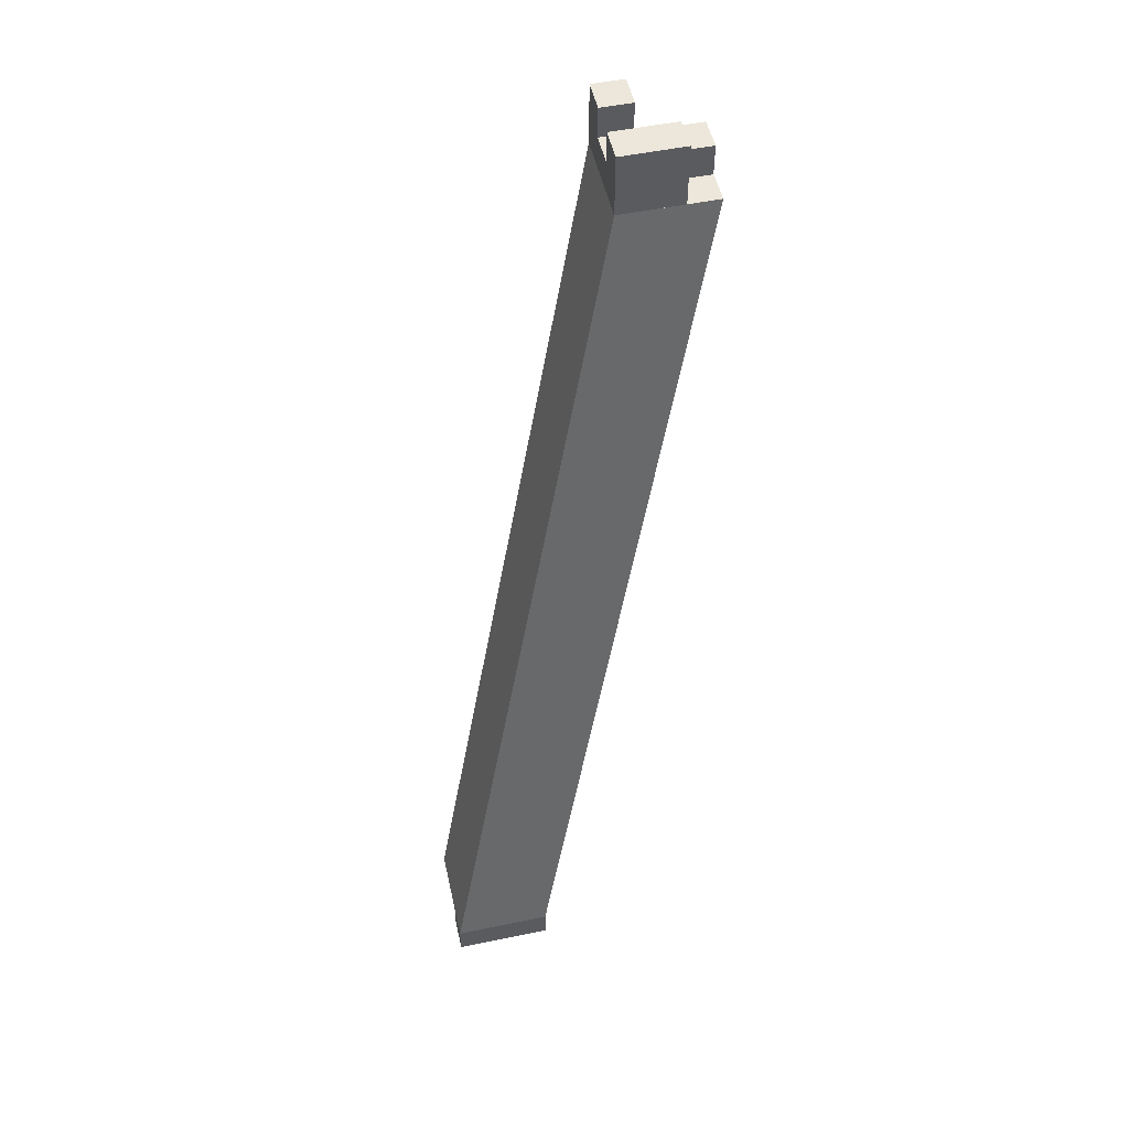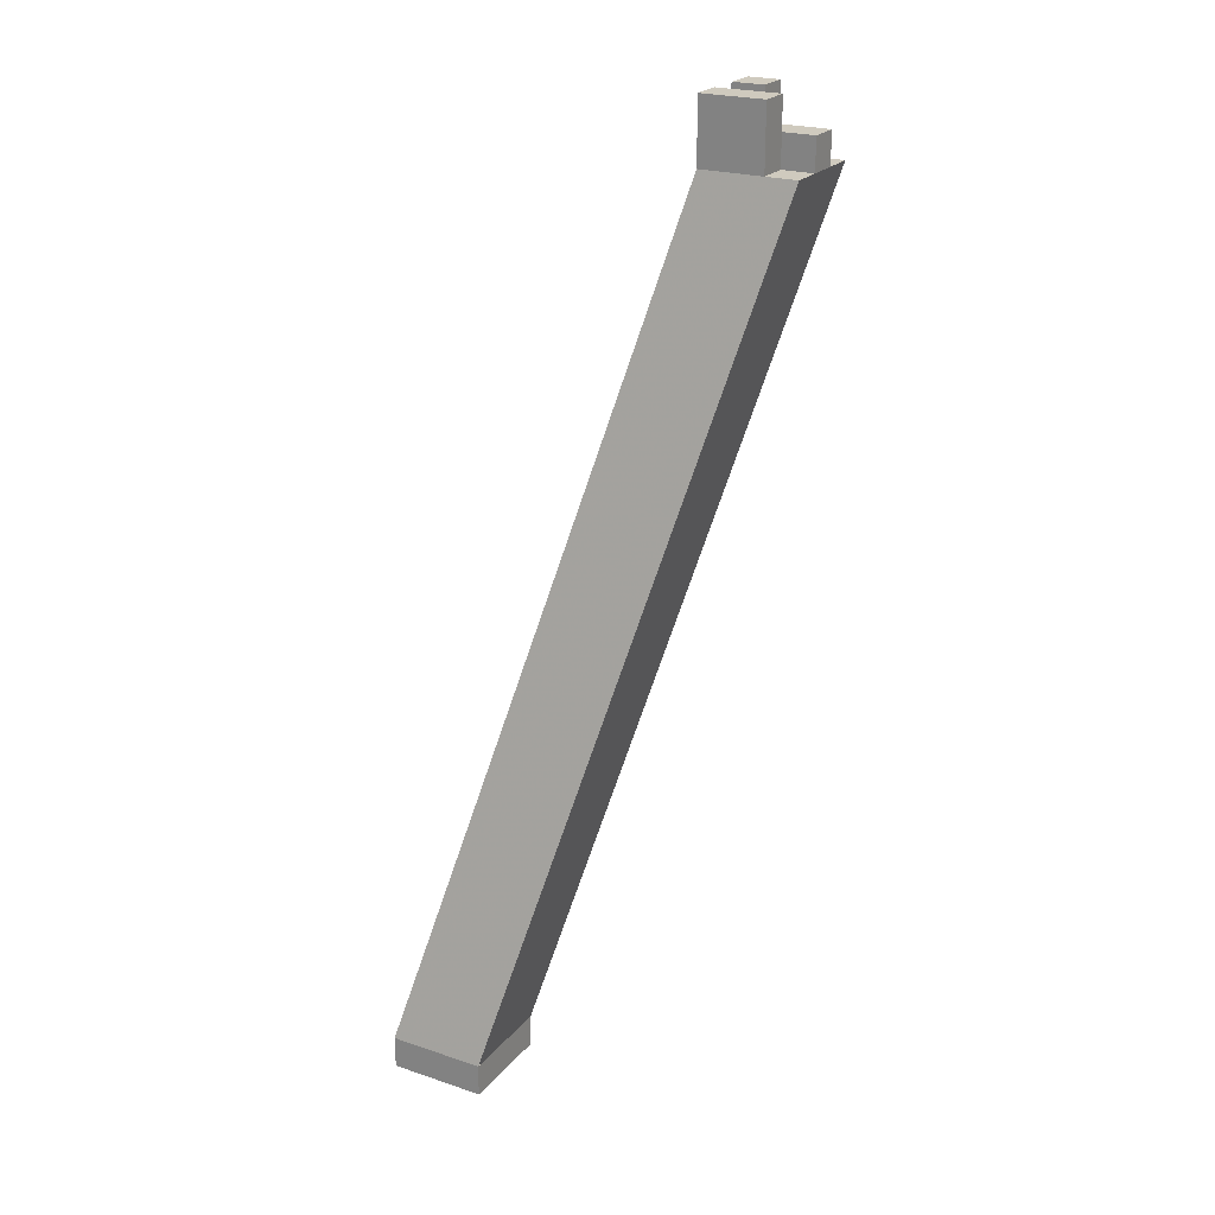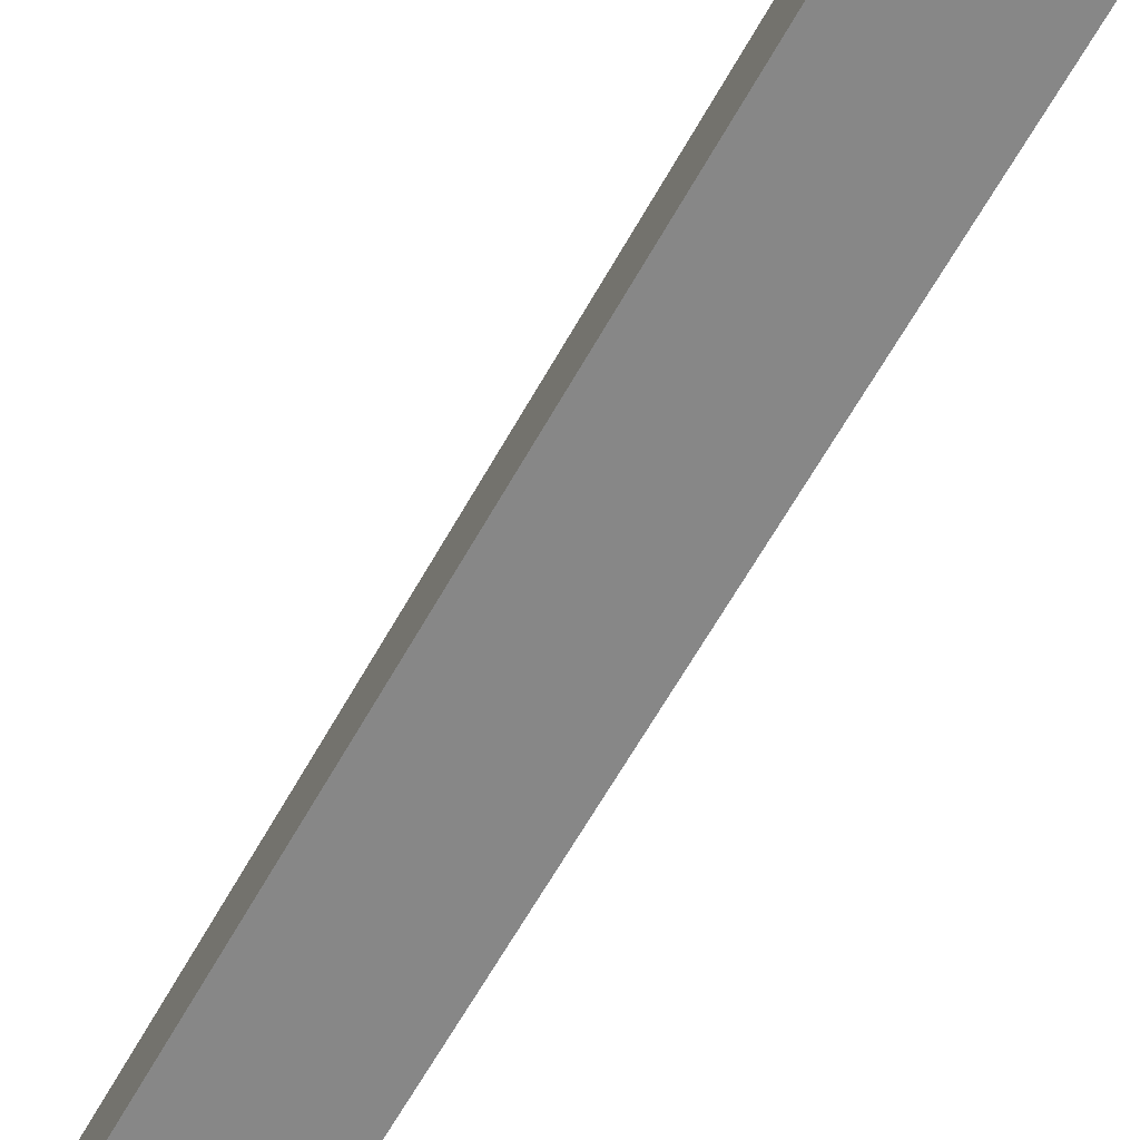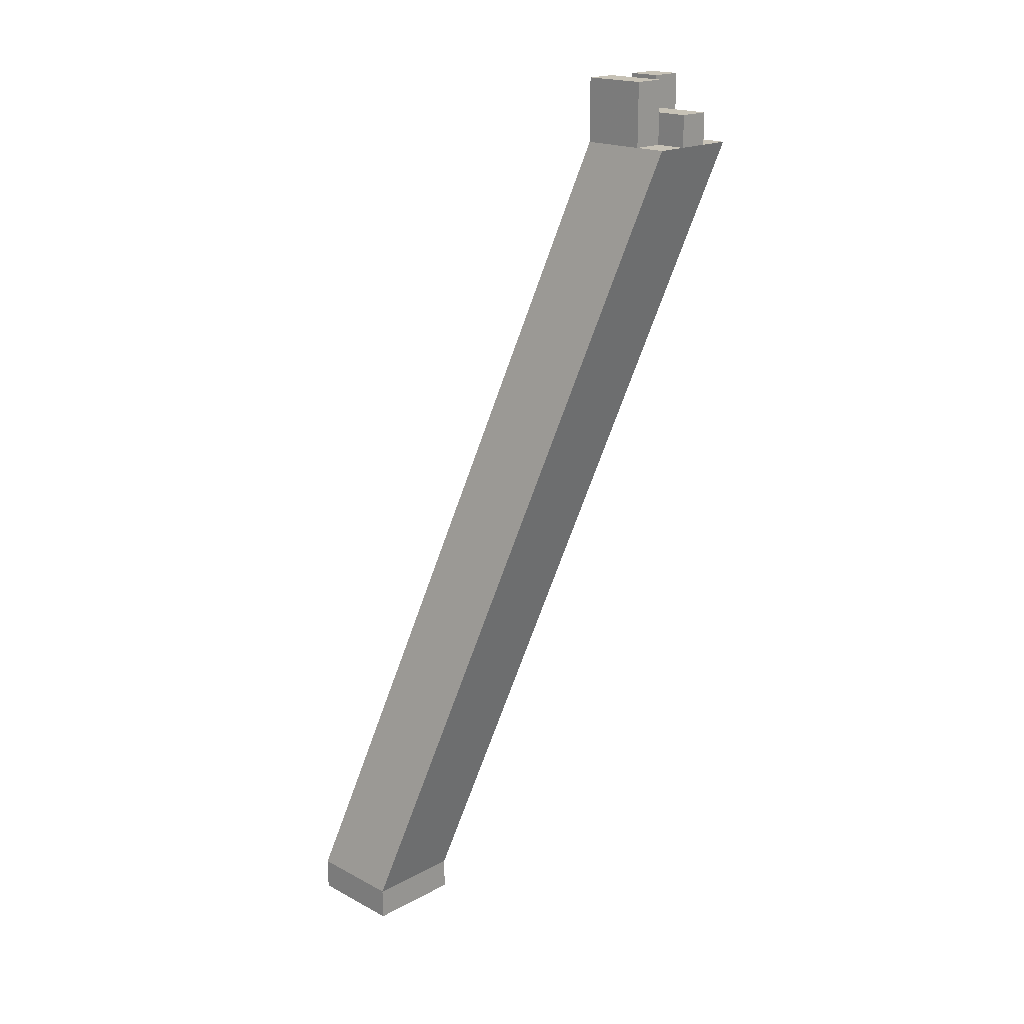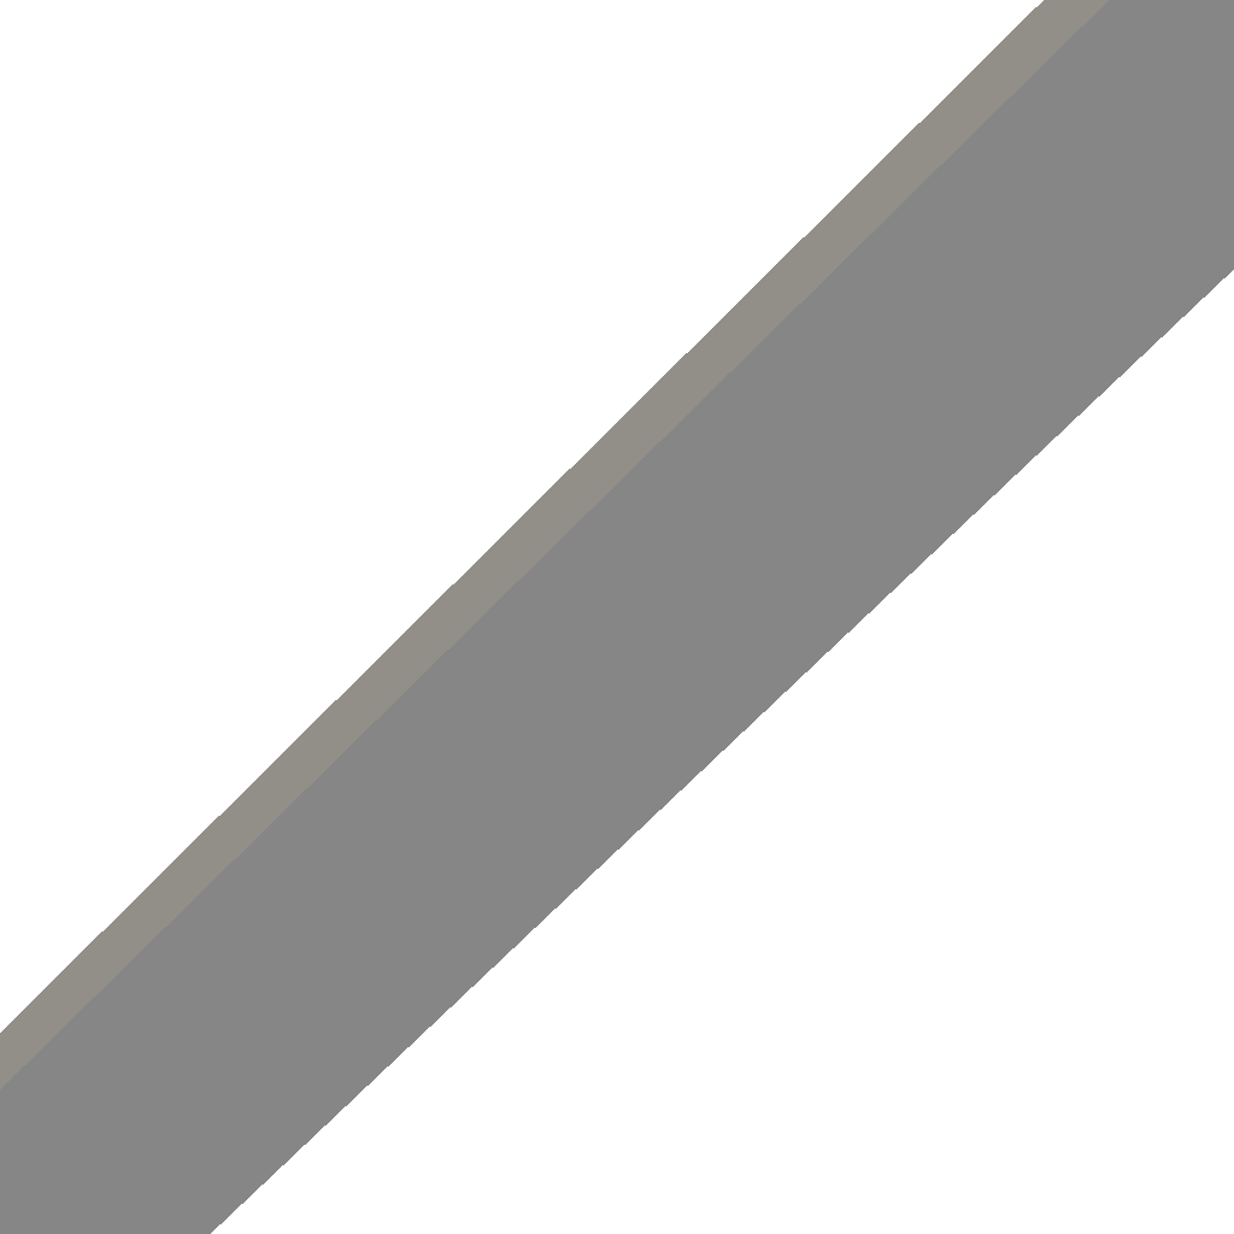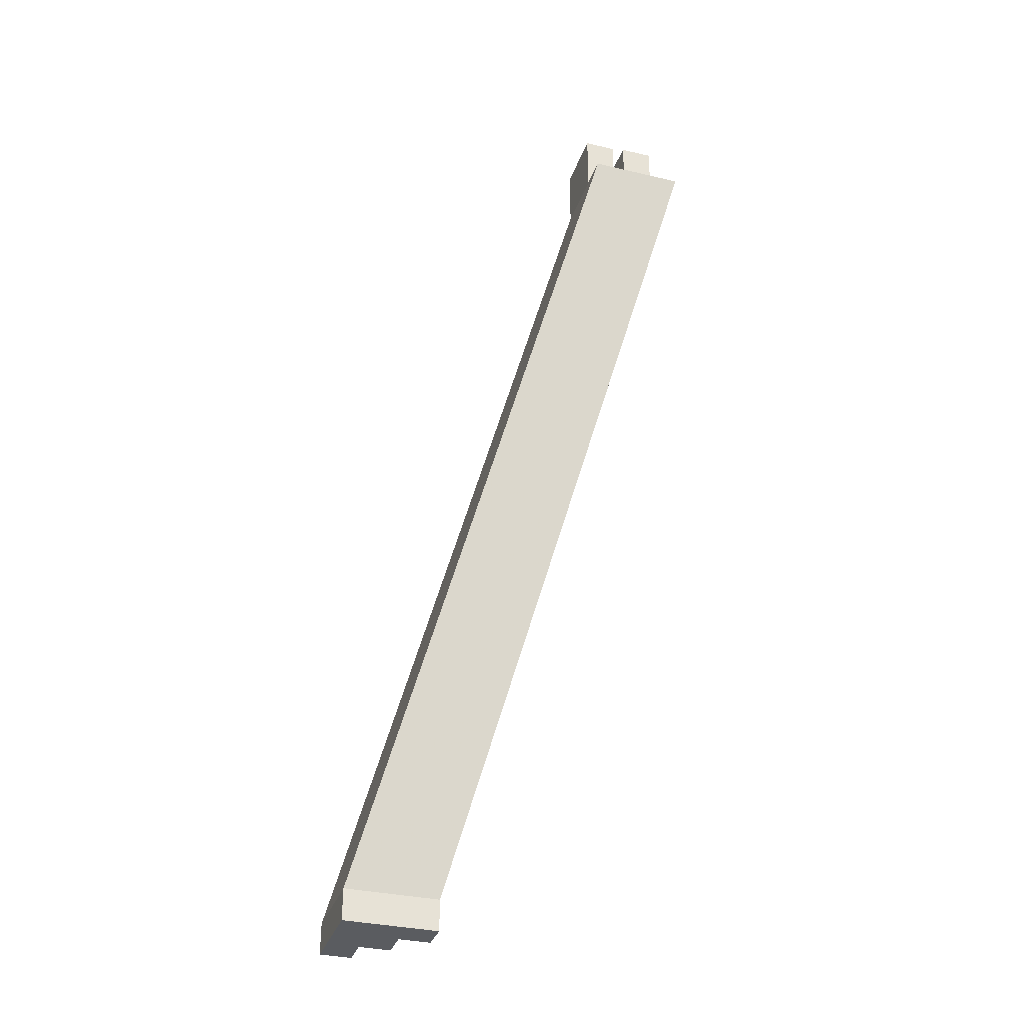
<metadata>
{"format":"obj","ext":"obj","renderer":"f3d","projection":"perspective","resolution":1024,"background":"white","views":[{"elev":52.2,"azim":77.4,"up":"+Y"},{"elev":23.2,"azim":119.3,"up":"+Y"},{"elev":-76.6,"azim":164.5,"up":"+Z"},{"elev":19.1,"azim":134.6,"up":"+Y"},{"elev":-75.6,"azim":151.6,"up":"+Z"},{"elev":-34.0,"azim":162.5,"up":"+Y"}]}
</metadata>
<code>
v 0.6771 0.03 0.6771
v 0.7371 0.03 0.6771
v 0.7371 0.03 0.7371
v 0.6771 0.03 0.7371
v 0.5474 0.5474 0.5474
v 0.5474 0.5474 0.6074
v 0.6074 0.5474 0.6074
v 0.6074 0.5474 0.5474
v 0.6771 0.01 0.6771
v 0.6771 0.01 0.6971
v 0.6771 0.03 0.6771
v 0.6771 0.03 0.6971
v 0.6971 0.01 0.6771
v 0.6971 0.01 0.6971
v 0.6971 0.03 0.6771
v 0.6971 0.03 0.6971
v 0.6971 0.01 0.6771
v 0.6971 0.01 0.6971
v 0.6971 0.03 0.6771
v 0.6971 0.03 0.6971
v 0.7171 0.01 0.6771
v 0.7171 0.01 0.6971
v 0.7171 0.03 0.6771
v 0.7171 0.03 0.6971
v 0.6971 0.01 0.6971
v 0.6971 0.01 0.7171
v 0.6971 0.03 0.6971
v 0.6971 0.03 0.7171
v 0.7171 0.01 0.6971
v 0.7171 0.01 0.7171
v 0.7171 0.03 0.6971
v 0.7171 0.03 0.7171
v 0.7171 0.01 0.6771
v 0.7171 0.01 0.6971
v 0.7171 0.03 0.6771
v 0.7171 0.03 0.6971
v 0.7371 0.01 0.6771
v 0.7371 0.01 0.6971
v 0.7371 0.03 0.6771
v 0.7371 0.03 0.6971
v 0.7171 0.01 0.6971
v 0.7171 0.01 0.7171
v 0.7171 0.03 0.6971
v 0.7171 0.03 0.7171
v 0.7371 0.01 0.6971
v 0.7371 0.01 0.7171
v 0.7371 0.03 0.6971
v 0.7371 0.03 0.7171
v 0.7171 0.01 0.7171
v 0.7171 0.01 0.7371
v 0.7171 0.03 0.7171
v 0.7171 0.03 0.7371
v 0.7371 0.01 0.7171
v 0.7371 0.01 0.7371
v 0.7371 0.03 0.7171
v 0.7371 0.03 0.7371
v 0.5474 0.5474 0.5874
v 0.5474 0.5474 0.6074
v 0.5474 0.5674 0.5874
v 0.5474 0.5674 0.6074
v 0.5674 0.5474 0.5874
v 0.5674 0.5474 0.6074
v 0.5674 0.5674 0.5874
v 0.5674 0.5674 0.6074
v 0.5474 0.5674 0.5874
v 0.5474 0.5674 0.6074
v 0.5474 0.5874 0.5874
v 0.5474 0.5874 0.6074
v 0.5674 0.5674 0.5874
v 0.5674 0.5674 0.6074
v 0.5674 0.5874 0.5874
v 0.5674 0.5874 0.6074
v 0.5674 0.5474 0.5474
v 0.5674 0.5474 0.5674
v 0.5674 0.5674 0.5474
v 0.5674 0.5674 0.5674
v 0.5874 0.5474 0.5474
v 0.5874 0.5474 0.5674
v 0.5874 0.5674 0.5474
v 0.5874 0.5674 0.5674
v 0.5674 0.5474 0.5674
v 0.5674 0.5474 0.5874
v 0.5674 0.5674 0.5674
v 0.5674 0.5674 0.5874
v 0.5874 0.5474 0.5674
v 0.5874 0.5474 0.5874
v 0.5874 0.5674 0.5674
v 0.5874 0.5674 0.5874
v 0.5674 0.5474 0.5874
v 0.5674 0.5474 0.6074
v 0.5674 0.5674 0.5874
v 0.5674 0.5674 0.6074
v 0.5874 0.5474 0.5874
v 0.5874 0.5474 0.6074
v 0.5874 0.5674 0.5874
v 0.5874 0.5674 0.6074
v 0.5874 0.5474 0.5674
v 0.5874 0.5474 0.5874
v 0.5874 0.5674 0.5674
v 0.5874 0.5674 0.5874
v 0.6074 0.5474 0.5674
v 0.6074 0.5474 0.5874
v 0.6074 0.5674 0.5674
v 0.6074 0.5674 0.5874
v 0.5874 0.5474 0.5874
v 0.5874 0.5474 0.6074
v 0.5874 0.5674 0.5874
v 0.5874 0.5674 0.6074
v 0.6074 0.5474 0.5874
v 0.6074 0.5474 0.6074
v 0.6074 0.5674 0.5874
v 0.6074 0.5674 0.6074
v 0.5874 0.5674 0.5674
v 0.5874 0.5674 0.5874
v 0.5874 0.5874 0.5674
v 0.5874 0.5874 0.5874
v 0.6074 0.5674 0.5674
v 0.6074 0.5674 0.5874
v 0.6074 0.5874 0.5674
v 0.6074 0.5874 0.5874
v 0.5874 0.5674 0.5874
v 0.5874 0.5674 0.6074
v 0.5874 0.5874 0.5874
v 0.5874 0.5874 0.6074
v 0.6074 0.5674 0.5874
v 0.6074 0.5674 0.6074
v 0.6074 0.5874 0.5874
v 0.6074 0.5874 0.6074
f 1 2 3
f 3 4 1
f 5 6 7
f 7 8 5
f 2 1 5
f 5 8 2
f 3 2 8
f 8 7 3
f 4 3 7
f 7 6 4
f 1 4 6
f 6 5 1
f 9 15 13
f 9 11 15
f 9 12 11
f 9 10 12
f 11 16 15
f 11 12 16
f 13 15 16
f 13 16 14
f 9 13 14
f 9 14 10
f 10 14 16
f 10 16 12
f 17 23 21
f 17 19 23
f 17 20 19
f 17 18 20
f 19 24 23
f 19 20 24
f 21 23 24
f 21 24 22
f 17 21 22
f 17 22 18
f 18 22 24
f 18 24 20
f 25 31 29
f 25 27 31
f 25 28 27
f 25 26 28
f 27 32 31
f 27 28 32
f 29 31 32
f 29 32 30
f 25 29 30
f 25 30 26
f 26 30 32
f 26 32 28
f 33 39 37
f 33 35 39
f 33 36 35
f 33 34 36
f 35 40 39
f 35 36 40
f 37 39 40
f 37 40 38
f 33 37 38
f 33 38 34
f 34 38 40
f 34 40 36
f 41 47 45
f 41 43 47
f 41 44 43
f 41 42 44
f 43 48 47
f 43 44 48
f 45 47 48
f 45 48 46
f 41 45 46
f 41 46 42
f 42 46 48
f 42 48 44
f 49 55 53
f 49 51 55
f 49 52 51
f 49 50 52
f 51 56 55
f 51 52 56
f 53 55 56
f 53 56 54
f 49 53 54
f 49 54 50
f 50 54 56
f 50 56 52
f 57 63 61
f 57 59 63
f 57 60 59
f 57 58 60
f 59 64 63
f 59 60 64
f 61 63 64
f 61 64 62
f 57 61 62
f 57 62 58
f 58 62 64
f 58 64 60
f 65 71 69
f 65 67 71
f 65 68 67
f 65 66 68
f 67 72 71
f 67 68 72
f 69 71 72
f 69 72 70
f 65 69 70
f 65 70 66
f 66 70 72
f 66 72 68
f 73 79 77
f 73 75 79
f 73 76 75
f 73 74 76
f 75 80 79
f 75 76 80
f 77 79 80
f 77 80 78
f 73 77 78
f 73 78 74
f 74 78 80
f 74 80 76
f 81 87 85
f 81 83 87
f 81 84 83
f 81 82 84
f 83 88 87
f 83 84 88
f 85 87 88
f 85 88 86
f 81 85 86
f 81 86 82
f 82 86 88
f 82 88 84
f 89 95 93
f 89 91 95
f 89 92 91
f 89 90 92
f 91 96 95
f 91 92 96
f 93 95 96
f 93 96 94
f 89 93 94
f 89 94 90
f 90 94 96
f 90 96 92
f 97 103 101
f 97 99 103
f 97 100 99
f 97 98 100
f 99 104 103
f 99 100 104
f 101 103 104
f 101 104 102
f 97 101 102
f 97 102 98
f 98 102 104
f 98 104 100
f 105 111 109
f 105 107 111
f 105 108 107
f 105 106 108
f 107 112 111
f 107 108 112
f 109 111 112
f 109 112 110
f 105 109 110
f 105 110 106
f 106 110 112
f 106 112 108
f 113 119 117
f 113 115 119
f 113 116 115
f 113 114 116
f 115 120 119
f 115 116 120
f 117 119 120
f 117 120 118
f 113 117 118
f 113 118 114
f 114 118 120
f 114 120 116
f 121 127 125
f 121 123 127
f 121 124 123
f 121 122 124
f 123 128 127
f 123 124 128
f 125 127 128
f 125 128 126
f 121 125 126
f 121 126 122
f 122 126 128
f 122 128 124

</code>
